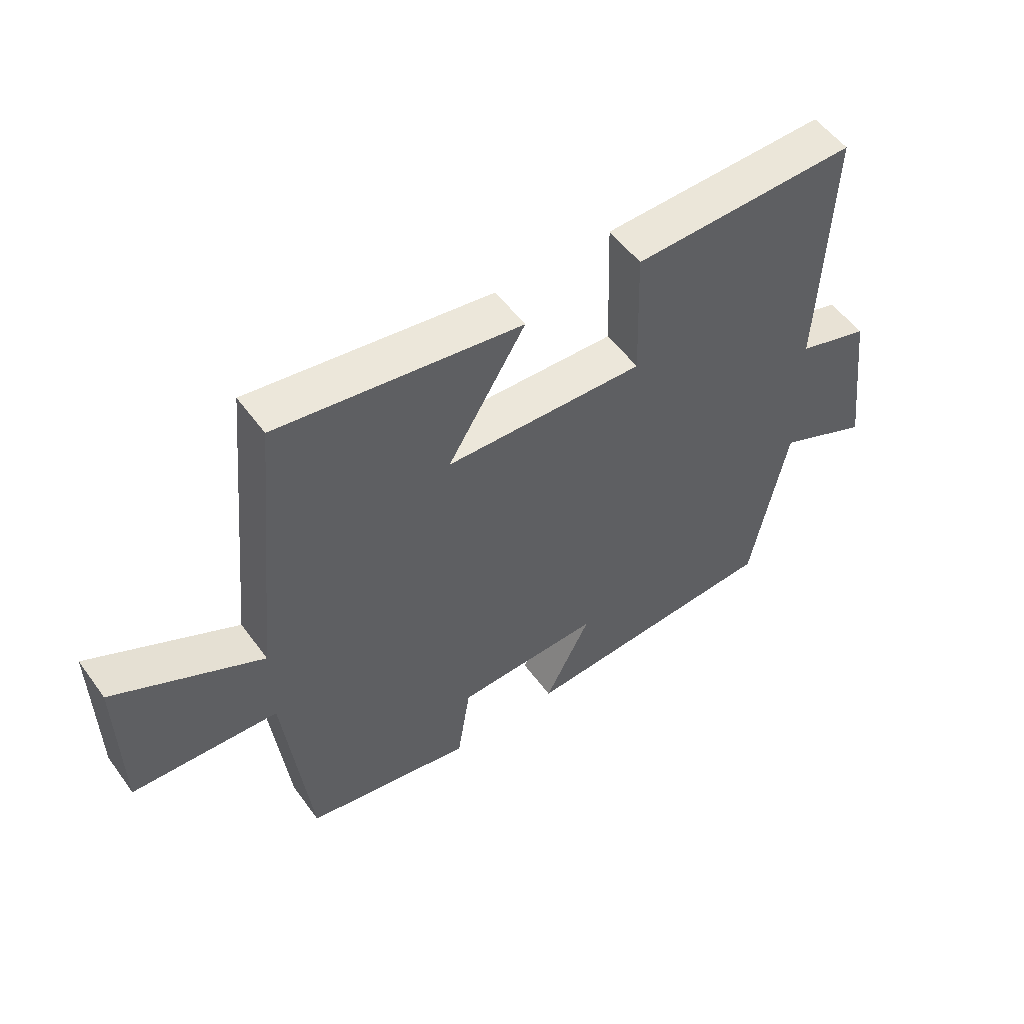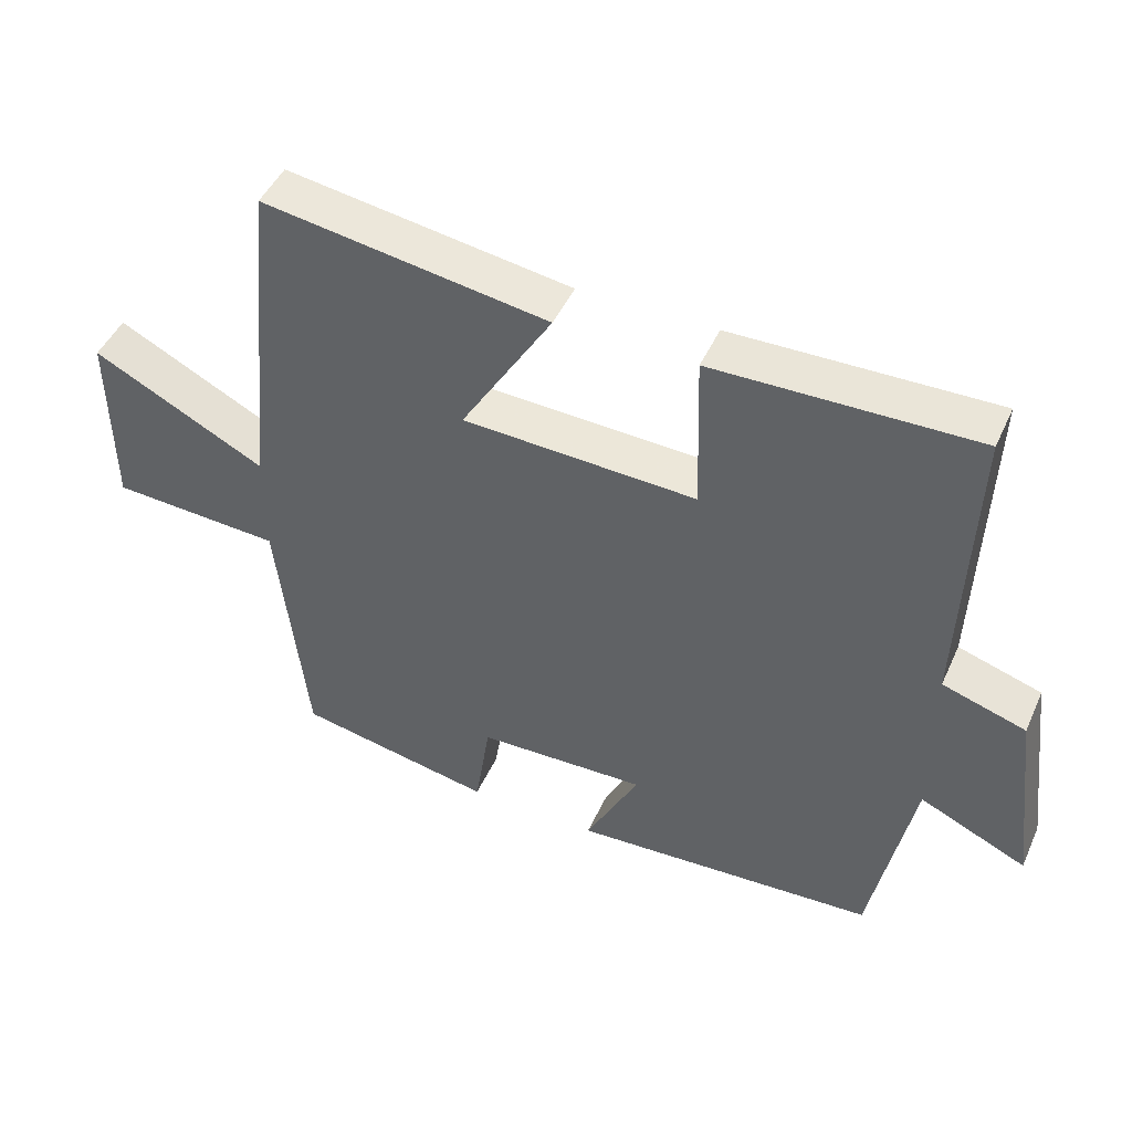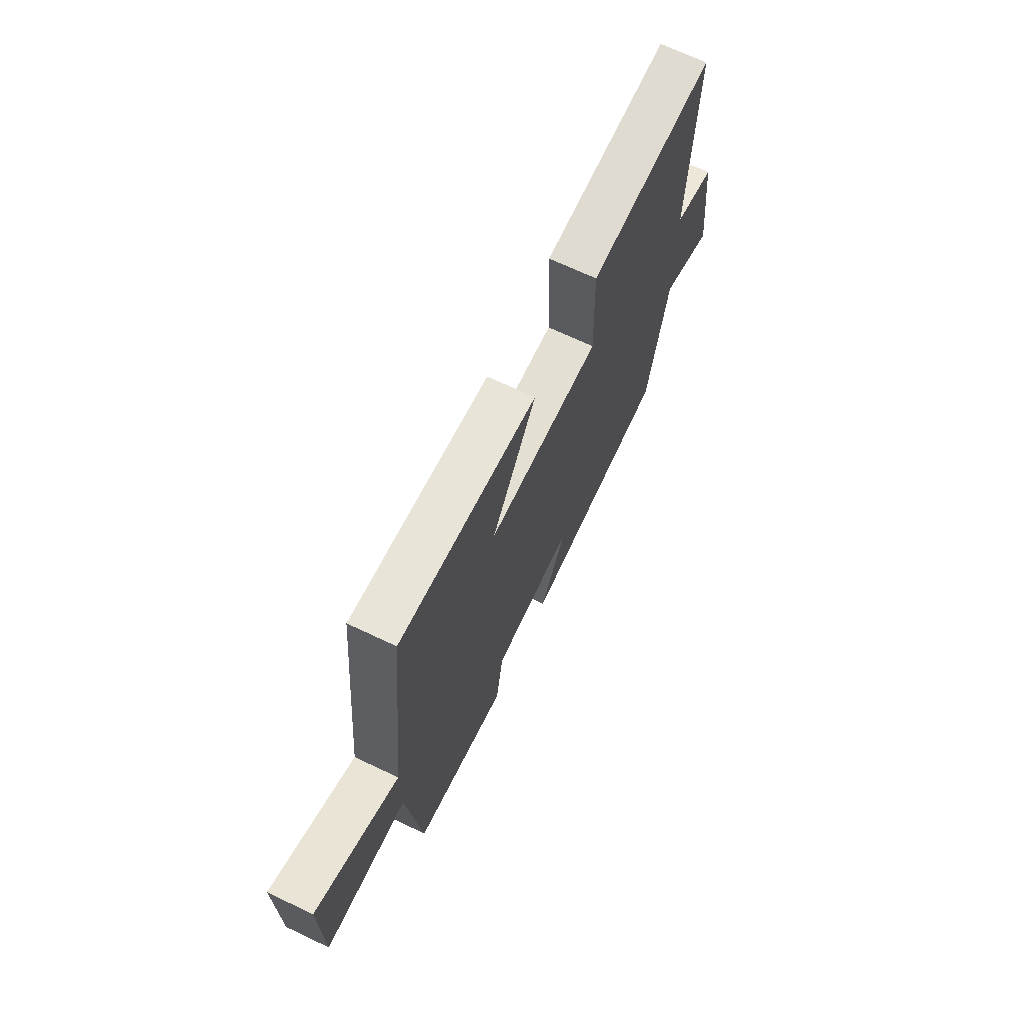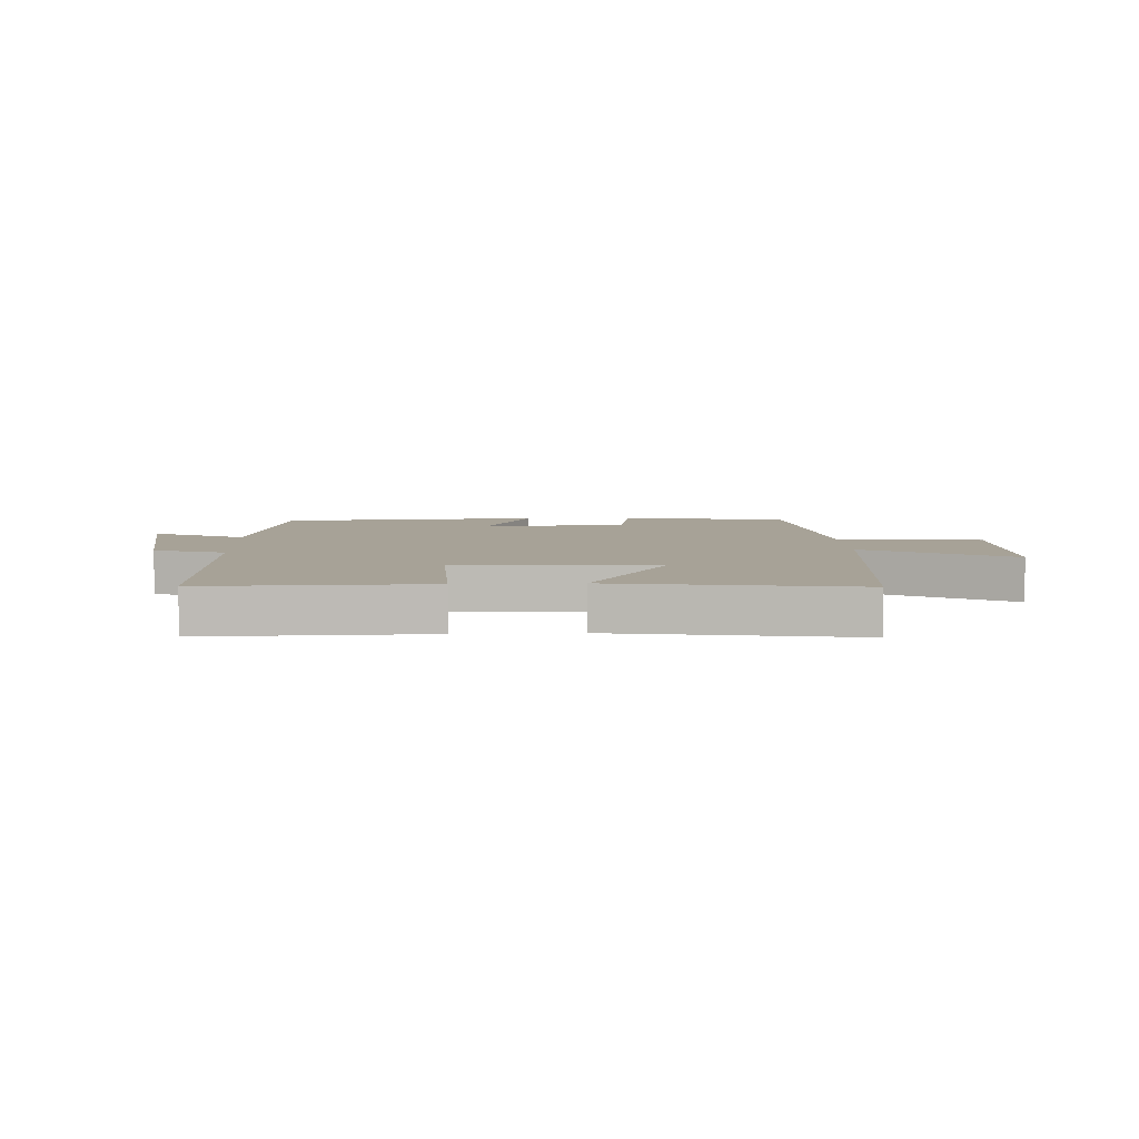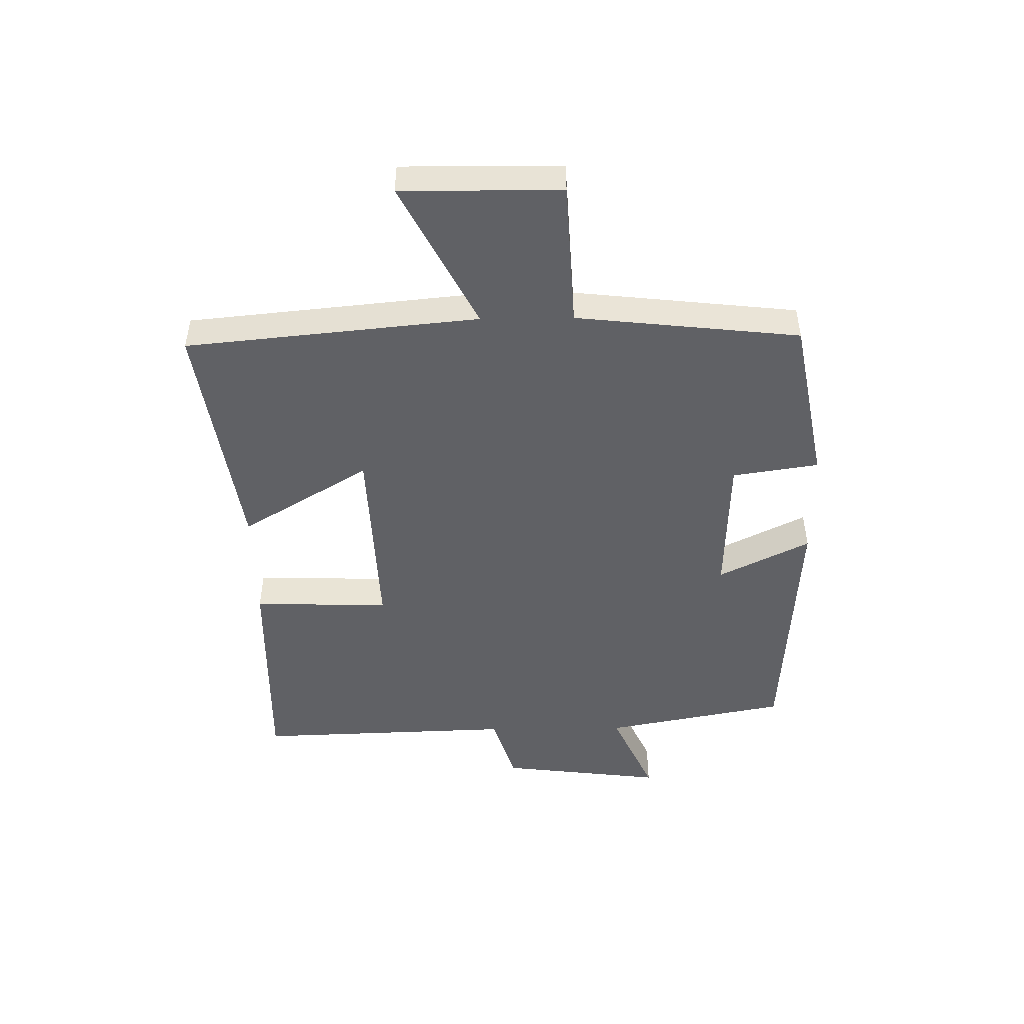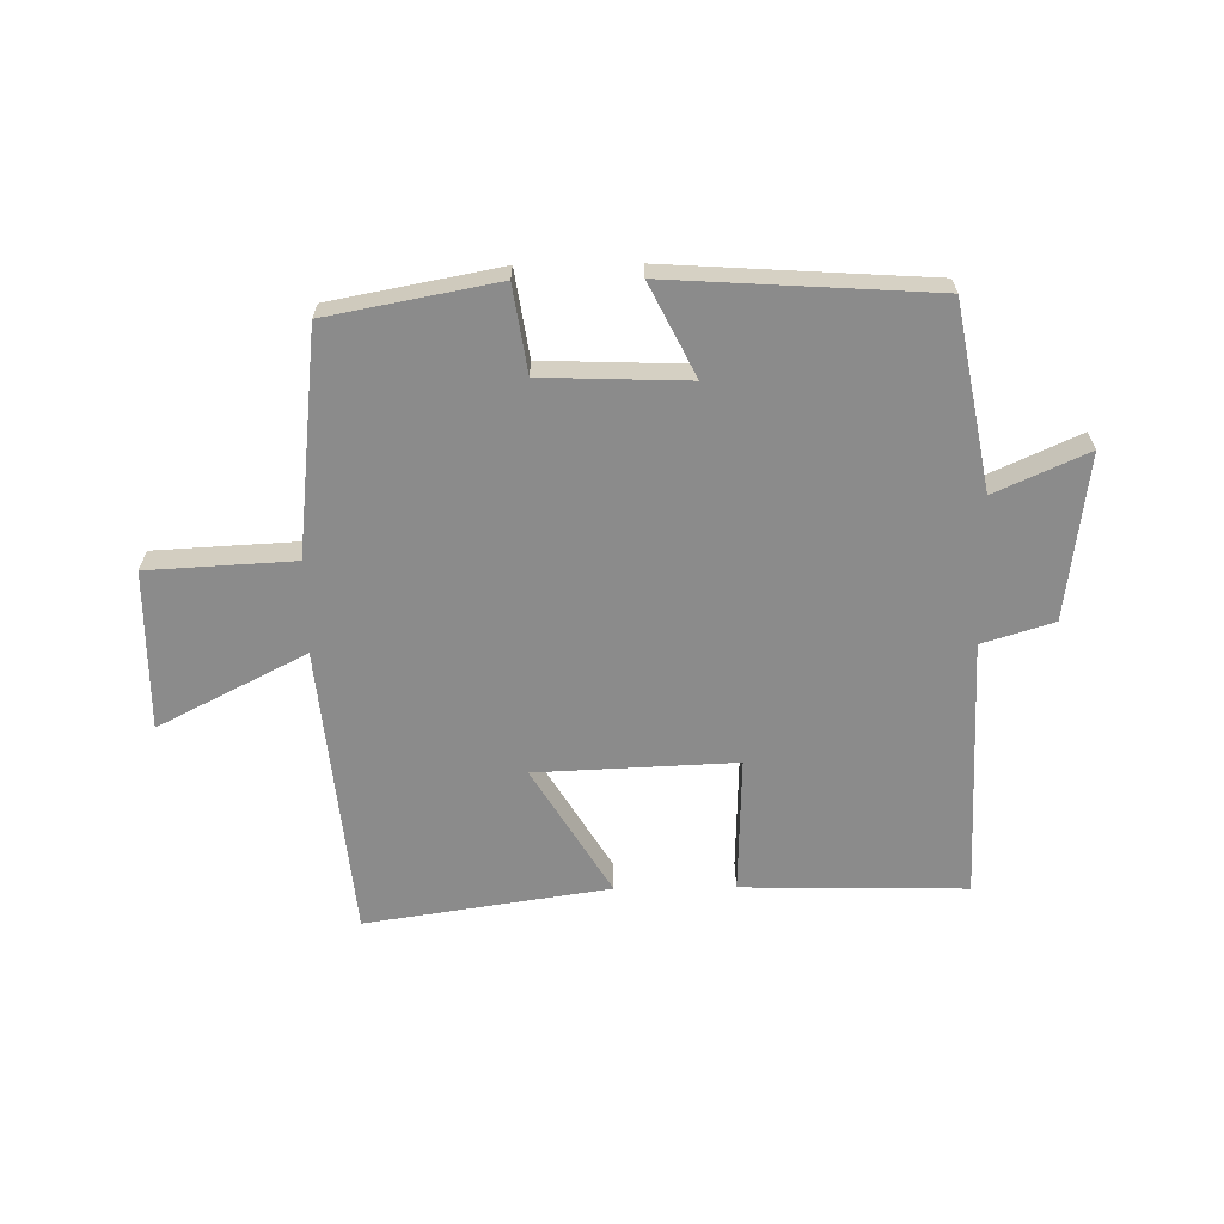
<metadata>
{"format":"obj","ext":"obj","renderer":"f3d","projection":"perspective","resolution":1024,"background":"white","views":[{"elev":53.9,"azim":144.6,"up":"+Z"},{"elev":46.8,"azim":-156.4,"up":"+Z"},{"elev":69.0,"azim":115.4,"up":"+Z"},{"elev":6.6,"azim":-2.7,"up":"+Y"},{"elev":-47.9,"azim":90.8,"up":"+Y"},{"elev":-63.9,"azim":-179.3,"up":"+Y"}]}
</metadata>
<code>
v -0.515 0.07 0.507
v -0.145 0.07 0.5
v -0.152 0.07 0.273
v 0.178 0.07 0.287
v 0.049 0.07 0.5
v 0.452 0.07 0.561
v 0.5 0.07 0.076
v 0.744 0.07 0.201
v 0.742 0.07 -0.063
v 0.5 0.07 -0.076
v 0.459 0.07 -0.447
v 0.18 0.07 -0.5
v 0.158 0.07 -0.357
v -0.082 0.07 -0.349
v -0.006 0.07 -0.5
v -0.441 0.07 -0.473
v -0.5 0.07 -0.168
v -0.652 0.07 -0.237
v -0.618 0.07 0.037
v -0.5 0.07 0.074
v -0.515 0 0.507
v -0.145 0 0.5
v -0.152 0 0.273
v 0.178 0 0.287
v 0.049 0 0.5
v 0.452 0 0.561
v 0.5 0 0.076
v 0.744 0 0.201
v 0.742 0 -0.063
v 0.5 0 -0.076
v 0.459 0 -0.447
v 0.18 0 -0.5
v 0.158 0 -0.357
v -0.082 0 -0.349
v -0.006 0 -0.5
v -0.441 0 -0.473
v -0.5 0 -0.168
v -0.652 0 -0.237
v -0.618 0 0.037
v -0.5 0 0.074
f 17 18 19 20
f 15 16 17 20
f 14 15 20 1
f 13 14 1
f 10 11 12 13
f 7 8 9 10
f 4 5 6 7
f 3 4 7 10
f 1 2 3
f 13 1 3
f 3 10 13
f 40 39 38 37
f 40 37 36 35
f 21 40 35 34
f 21 34 33
f 33 32 31 30
f 30 29 28 27
f 27 26 25 24
f 30 27 24 23
f 23 22 21
f 23 21 33
f 33 30 23
f 1 21 22 2
f 2 22 23 3
f 3 23 24 4
f 4 24 25 5
f 5 25 26 6
f 6 26 27 7
f 7 27 28 8
f 8 28 29 9
f 9 29 30 10
f 10 30 31 11
f 11 31 32 12
f 12 32 33 13
f 13 33 34 14
f 14 34 35 15
f 15 35 36 16
f 16 36 37 17
f 17 37 38 18
f 18 38 39 19
f 19 39 40 20
f 20 40 21 1

</code>
